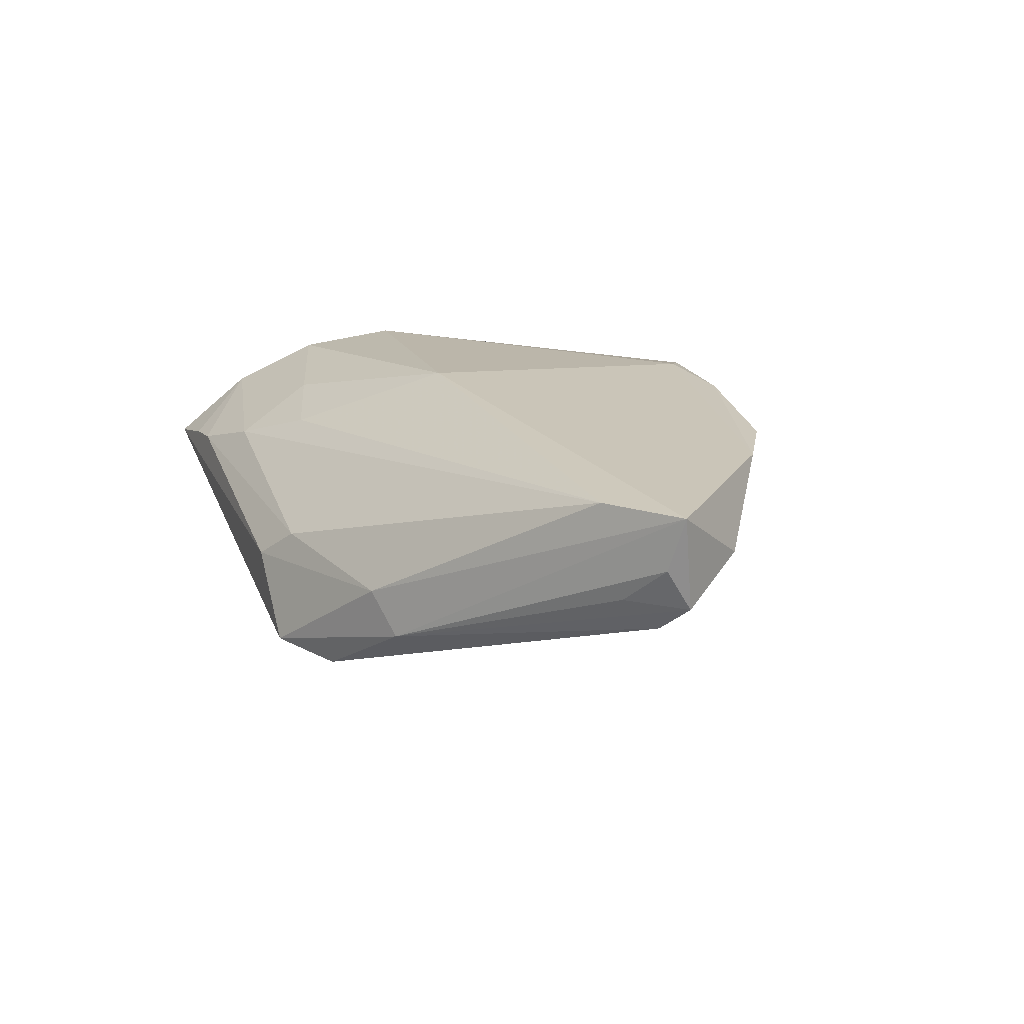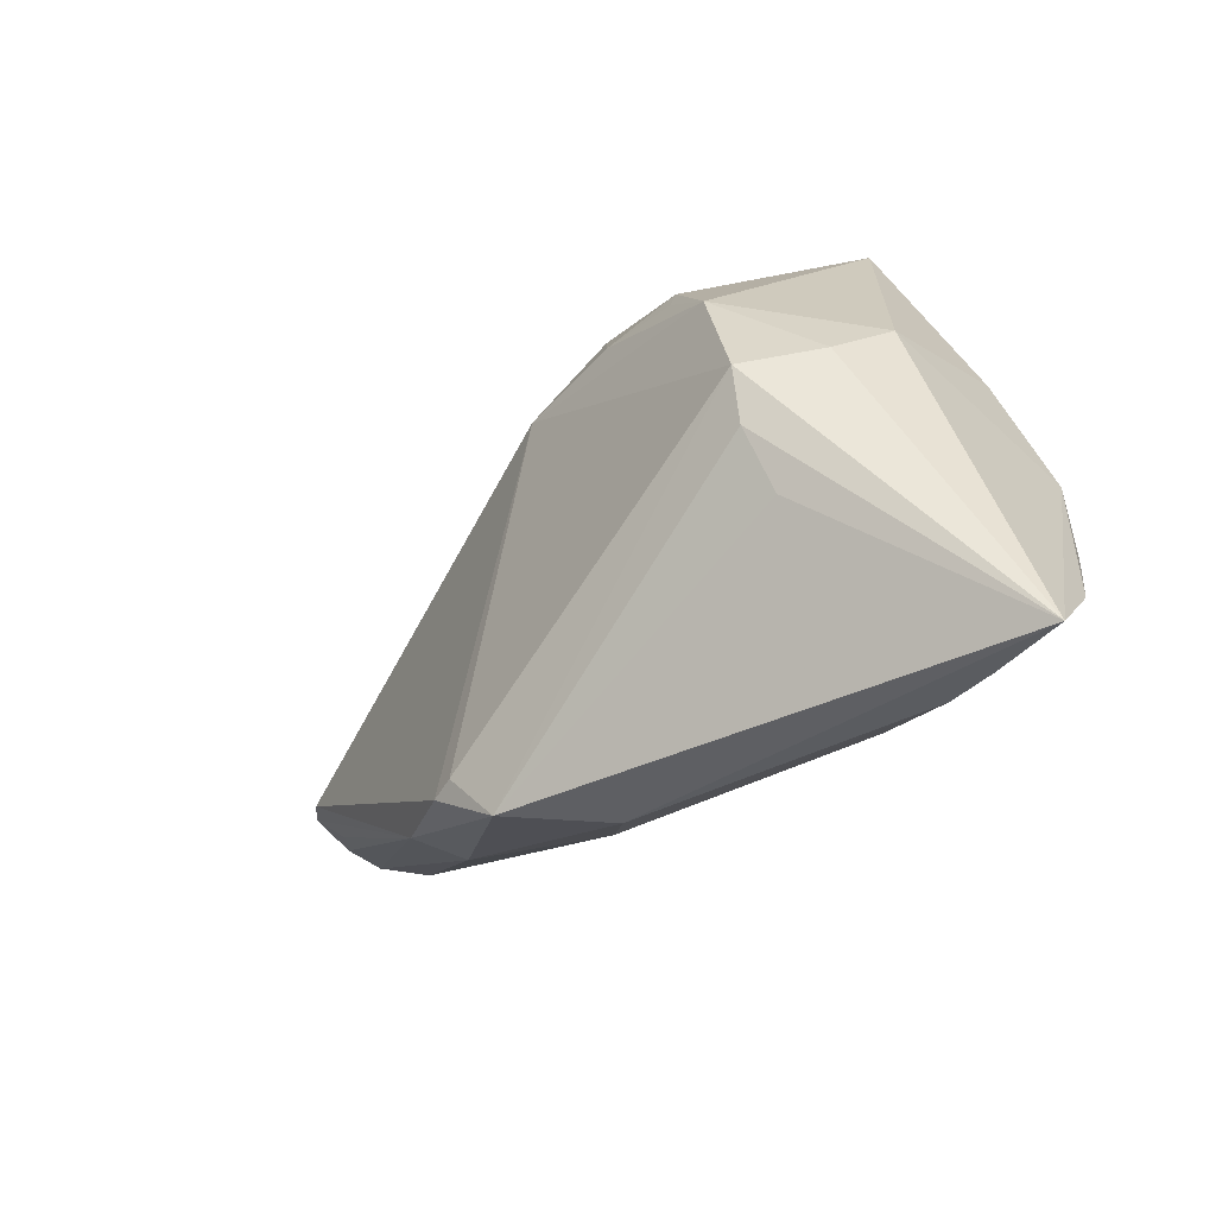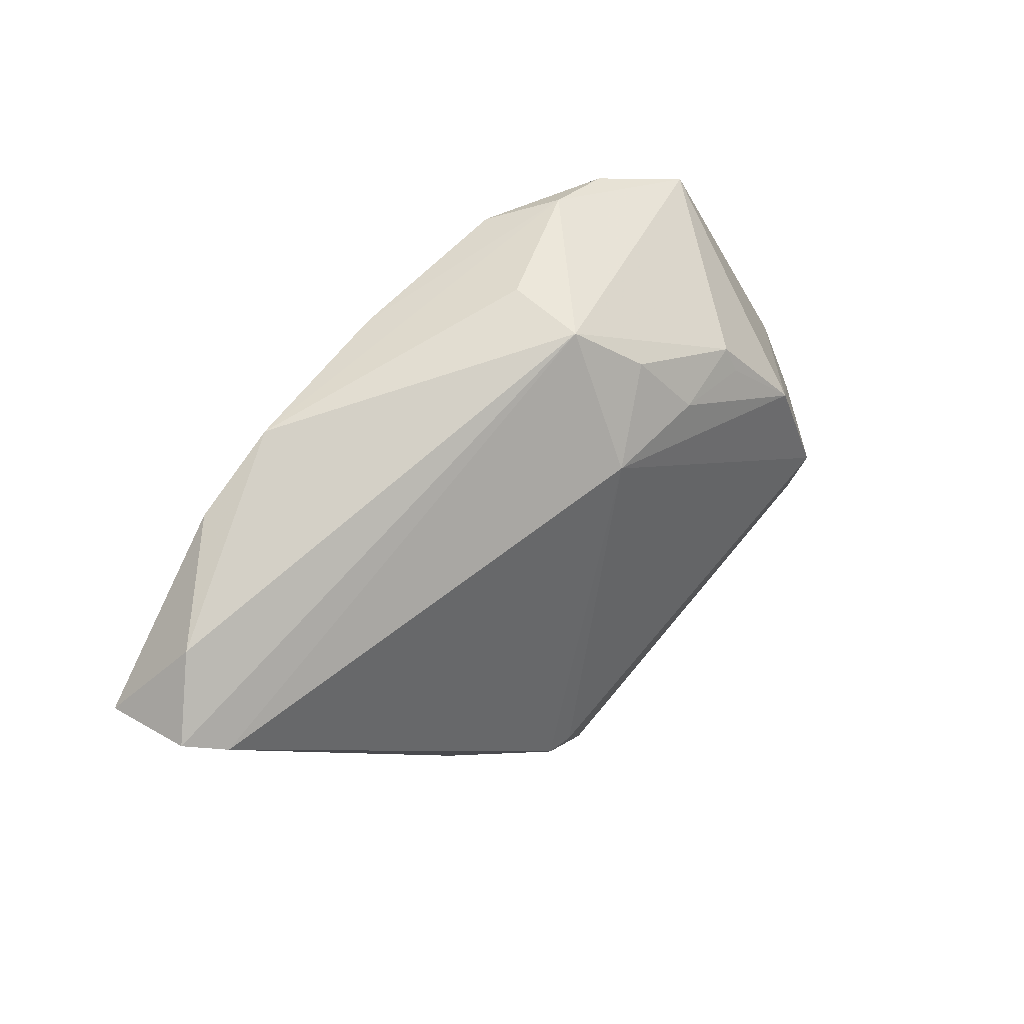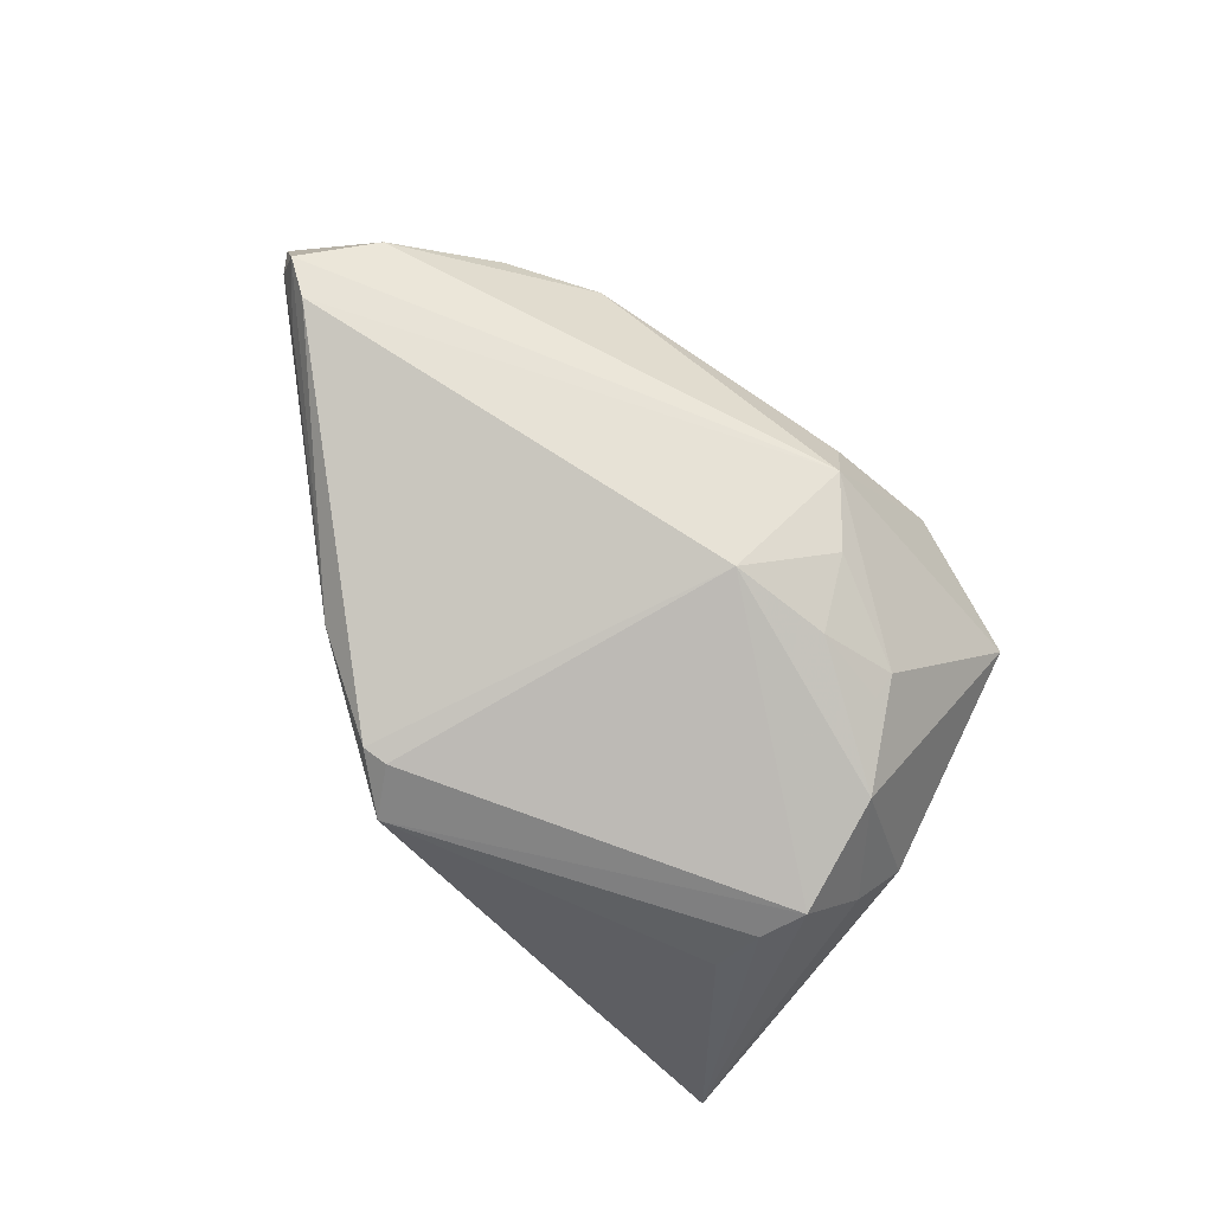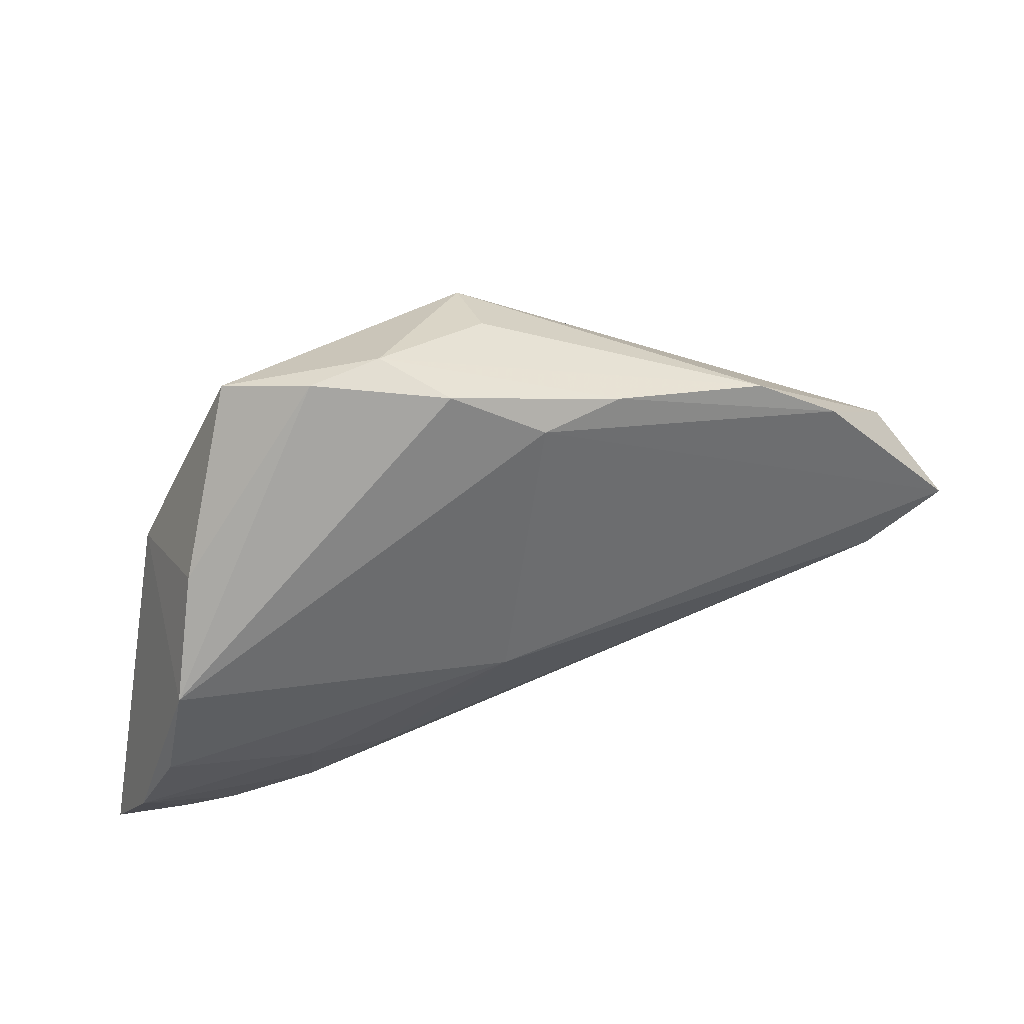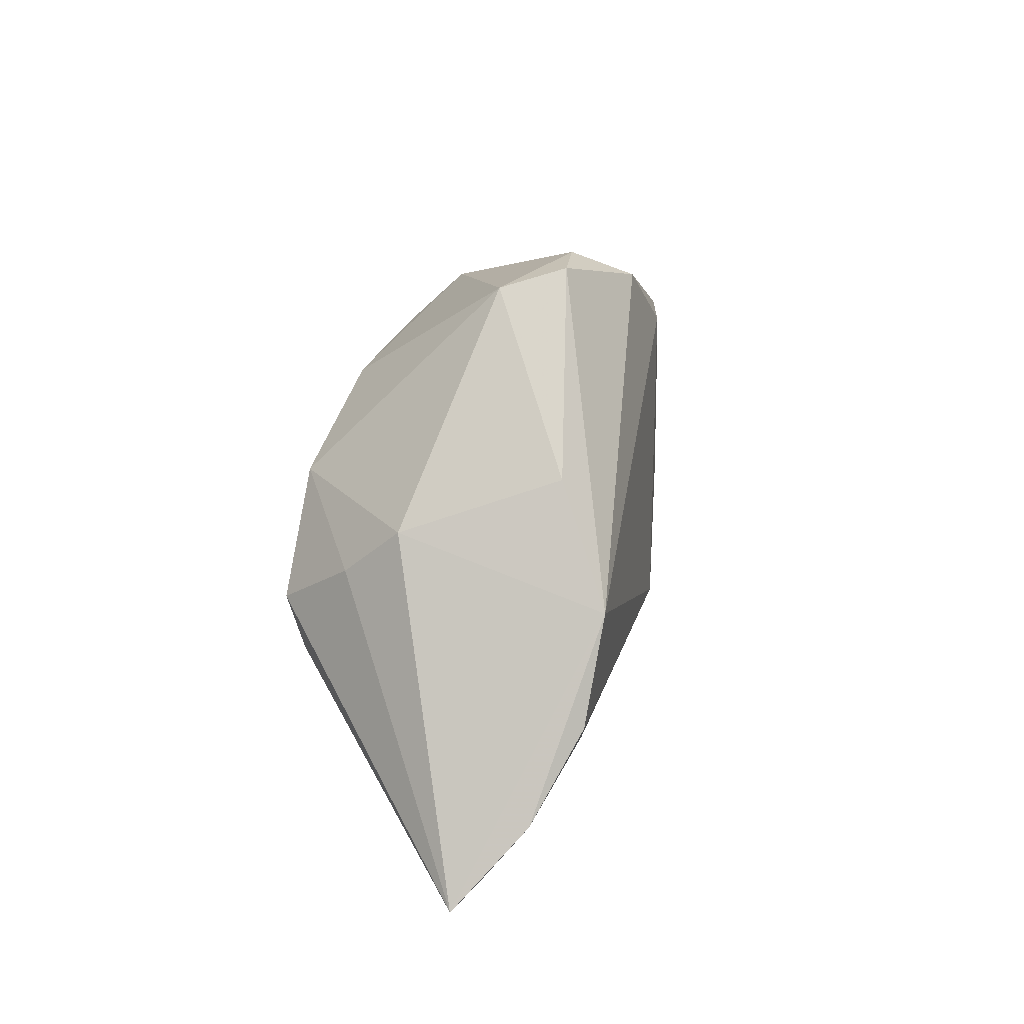
<metadata>
{"format":"obj","ext":"obj","renderer":"f3d","projection":"perspective","resolution":1024,"background":"white","views":[{"elev":14.0,"azim":68.7,"up":"+Z"},{"elev":-40.2,"azim":-132.3,"up":"+Y"},{"elev":46.7,"azim":134.2,"up":"+Y"},{"elev":-78.3,"azim":132.1,"up":"+Z"},{"elev":37.0,"azim":-18.3,"up":"+Y"},{"elev":8.9,"azim":-79.4,"up":"+Y"}]}
</metadata>
<code>
v -0.04423 -0.01502 0.01633
v -0.0269 0.01149 -0.02047
v -0.008573 0.02034 -0.01779
v -0.01354 -0.02487 0.009815
v 0.06036 -0.004375 -0.0005688
v -0.03163 -0.01719 -0.01591
v -0.01813 0.02301 -0.01598
v -0.03846 0.01254 0.01278
v -0.02091 0.03598 0.01037
v -0.005015 0.03466 0.01641
v 0.0607 0.01077 0.00419
v -0.01874 0.01967 -0.01744
v 0.03142 -0.02444 -0.01157
v 0.06833 0.0001545 0.01117
v -0.03058 0.03397 0.003974
v -0.04792 -0.0258 0.01067
v 0.01483 -0.02887 -0.0193
v 0.03746 0.02615 0.01396
v -0.0379 0.00102 -0.01314
v -0.04217 -0.002078 0.01836
v 0.0662 -0.0012 0.004262
v 0.01811 -0.02964 -0.01867
v -0.04088 -0.03504 0.00354
v -0.02389 -0.03131 0.006521
v 0.06687 0.001695 -0.0006762
v -0.012 0.03767 0.00964
v 0.001179 -0.007575 0.01836
v 0.01008 -0.03507 -0.01697
v -0.0409 0.006261 -0.005974
v 0.05759 -0.006236 0.01127
v -0.003495 0.02821 -0.01336
v 0.04873 0.01949 0.01356
v -0.03477 -0.03488 0.003943
v 0.01686 0.03013 0.01659
v -0.02485 -0.02121 0.01315
v -0.03217 -0.003462 -0.02216
v 0.003289 0.03556 0.002592
v 0.00642 0.02843 0.01836
v -0.05077 -0.03538 0.002113
v 0.001605 -0.03538 -0.006318
v -0.03115 -0.009996 -0.02015
v 0.003151 0.03425 -0.00771
v 0.06226 -0.0002321 -0.004141
v 0.02784 -0.02665 -0.005951
v 0.004598 0.01794 -0.01773
v 0.007155 -0.03219 -0.002456
f 14 38 27
f 27 38 20
f 22 45 43
f 40 44 46
f 1 27 20
f 14 27 30
f 30 44 14
f 46 44 30
f 15 2 29
f 29 8 15
f 39 20 29
f 20 8 29
f 36 2 45
f 36 41 39
f 14 44 13
f 22 43 13
f 20 38 10
f 32 38 14
f 16 20 39
f 16 1 20
f 45 2 3
f 3 31 45
f 42 43 45
f 45 31 42
f 17 45 22
f 17 36 45
f 19 29 2
f 2 36 19
f 39 29 19
f 19 36 39
f 14 13 21
f 34 10 38
f 38 32 34
f 34 32 18
f 15 8 9
f 9 8 20
f 20 10 9
f 23 16 39
f 27 1 35
f 1 16 35
f 31 3 7
f 7 2 15
f 15 42 7
f 7 42 31
f 18 32 11
f 11 42 18
f 11 32 14
f 18 42 37
f 28 17 22
f 22 13 28
f 28 13 44
f 44 40 28
f 28 40 39
f 41 36 28
f 36 17 28
f 5 21 13
f 27 35 4
f 4 30 27
f 12 3 2
f 2 7 12
f 12 7 3
f 43 42 25
f 42 11 25
f 21 5 25
f 14 21 25
f 25 11 14
f 25 13 43
f 25 5 13
f 26 34 18
f 18 37 26
f 10 34 26
f 26 9 10
f 26 37 42
f 26 42 15
f 15 9 26
f 39 41 6
f 6 28 39
f 41 28 6
f 24 4 35
f 24 35 16
f 46 30 24
f 30 4 24
f 16 23 33
f 33 24 16
f 39 40 33
f 33 23 39
f 33 40 46
f 46 24 33

</code>
